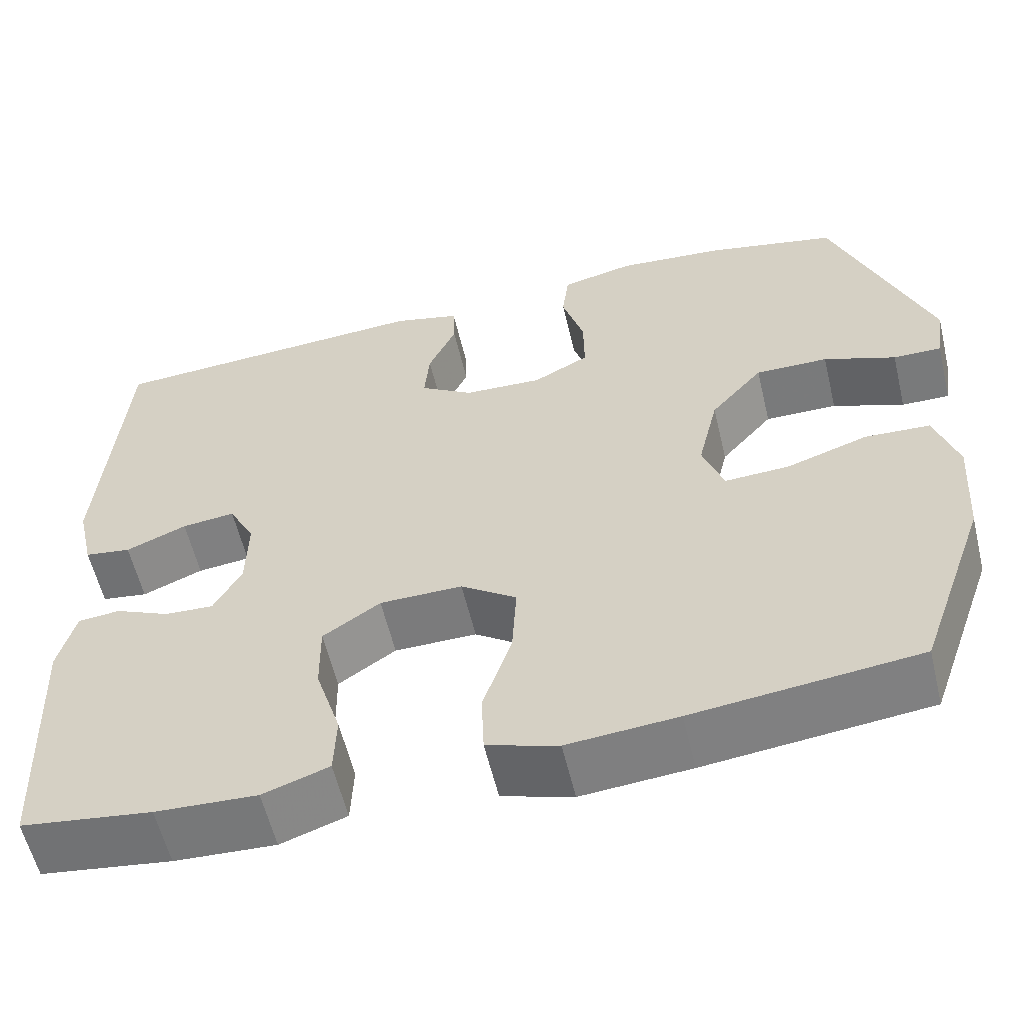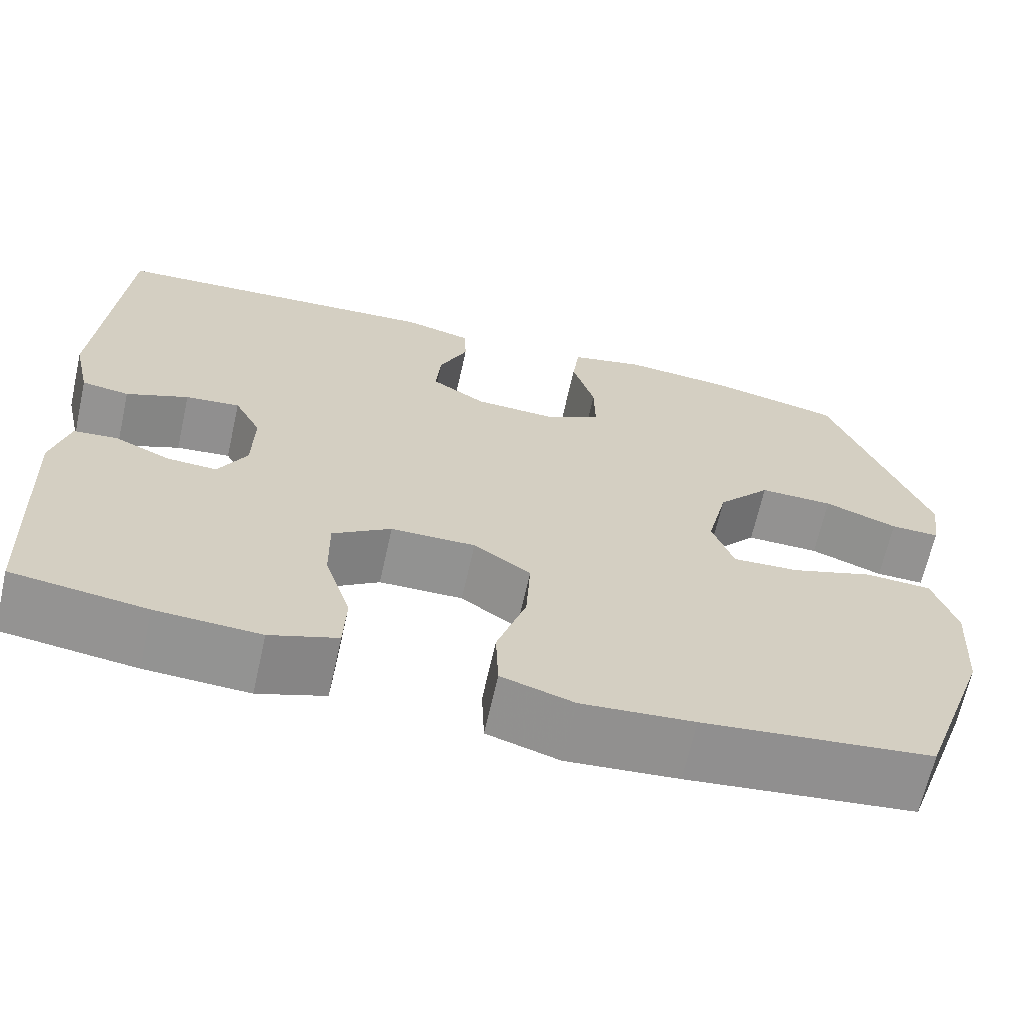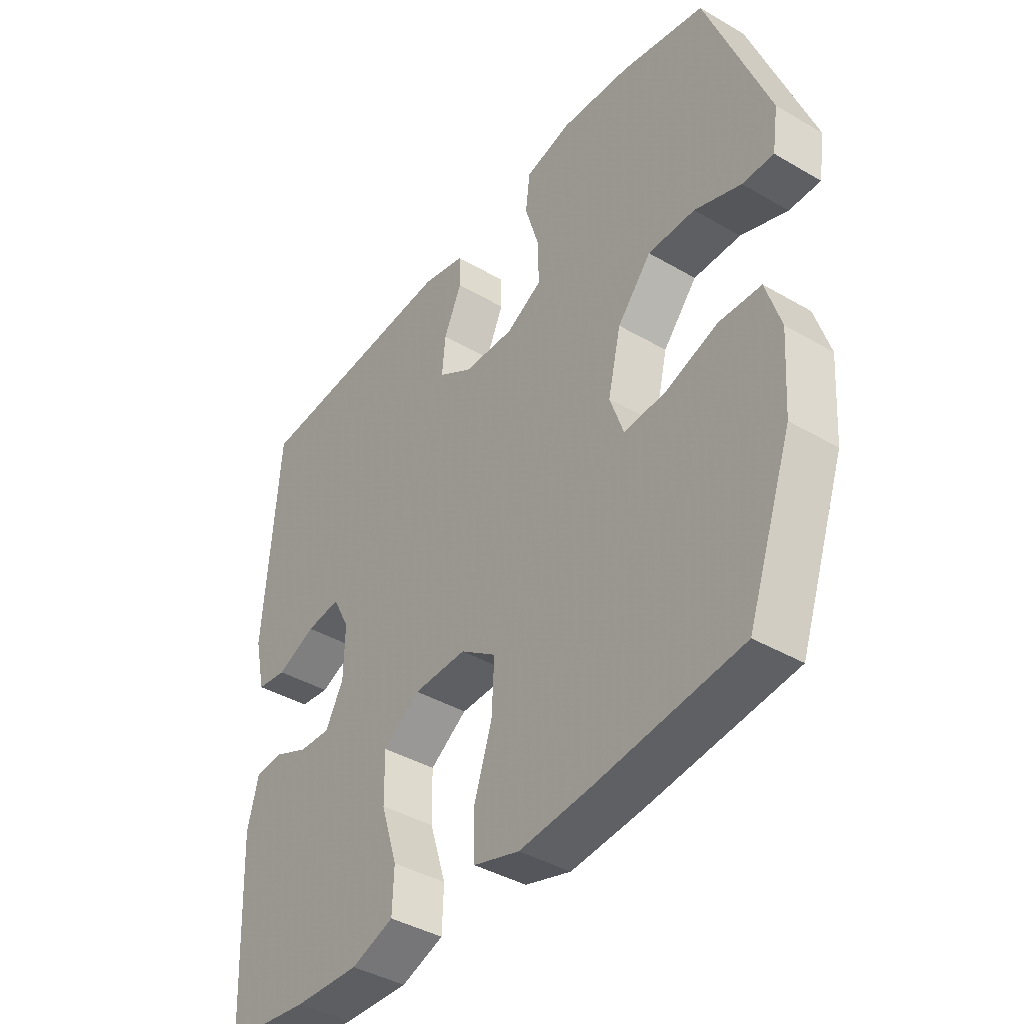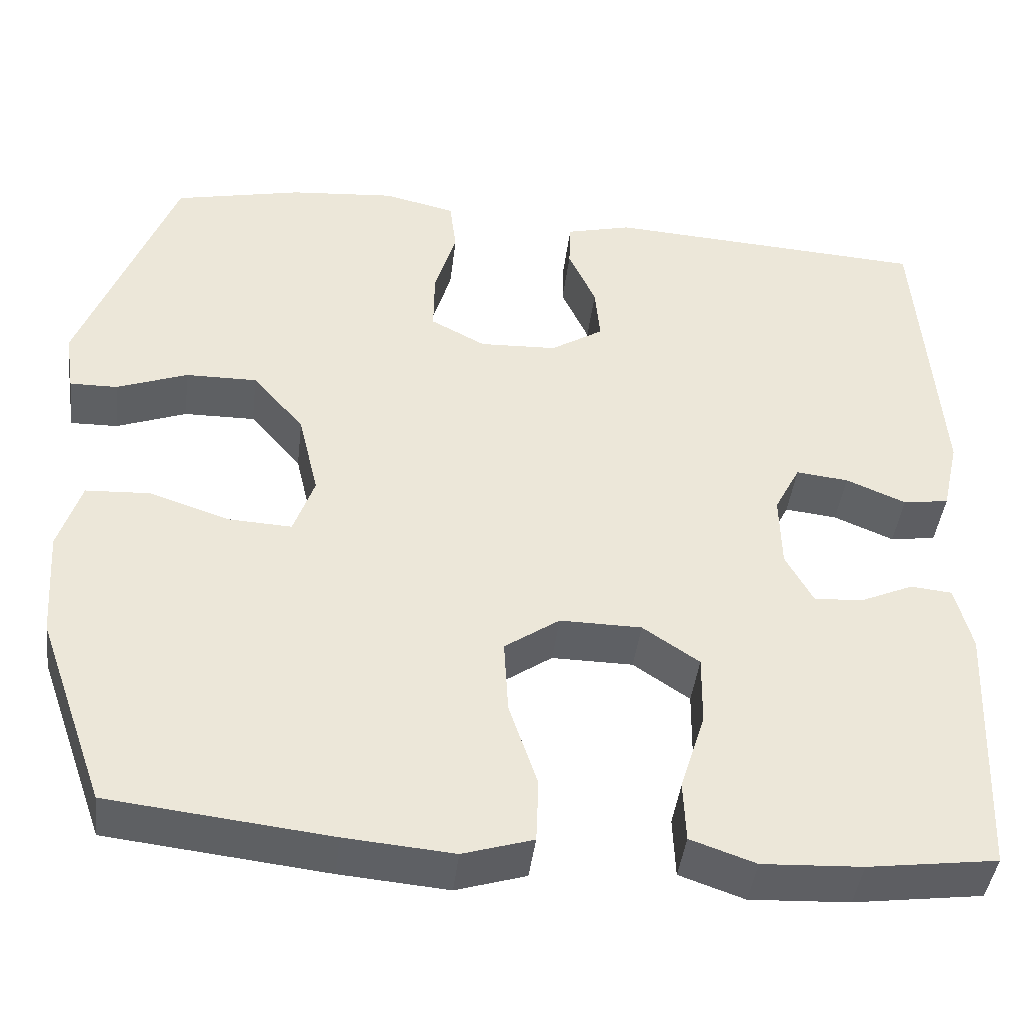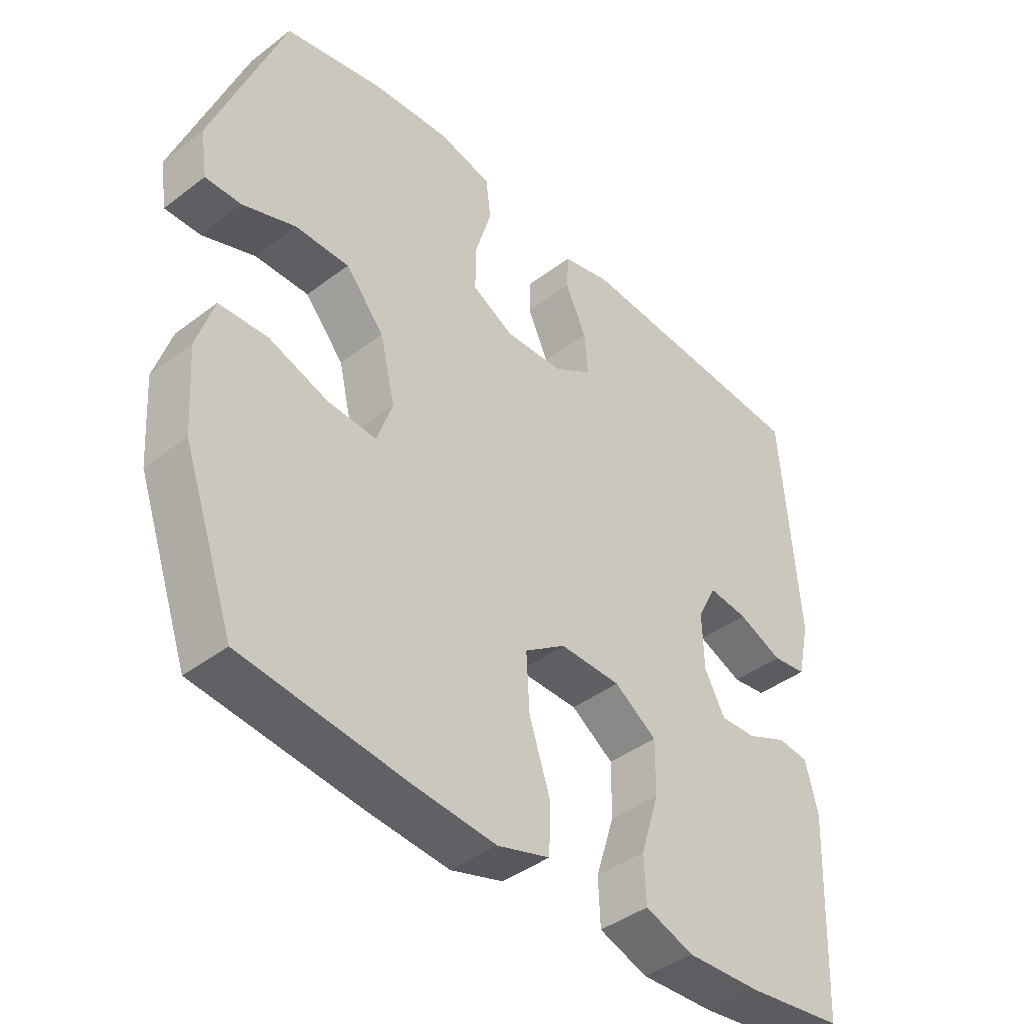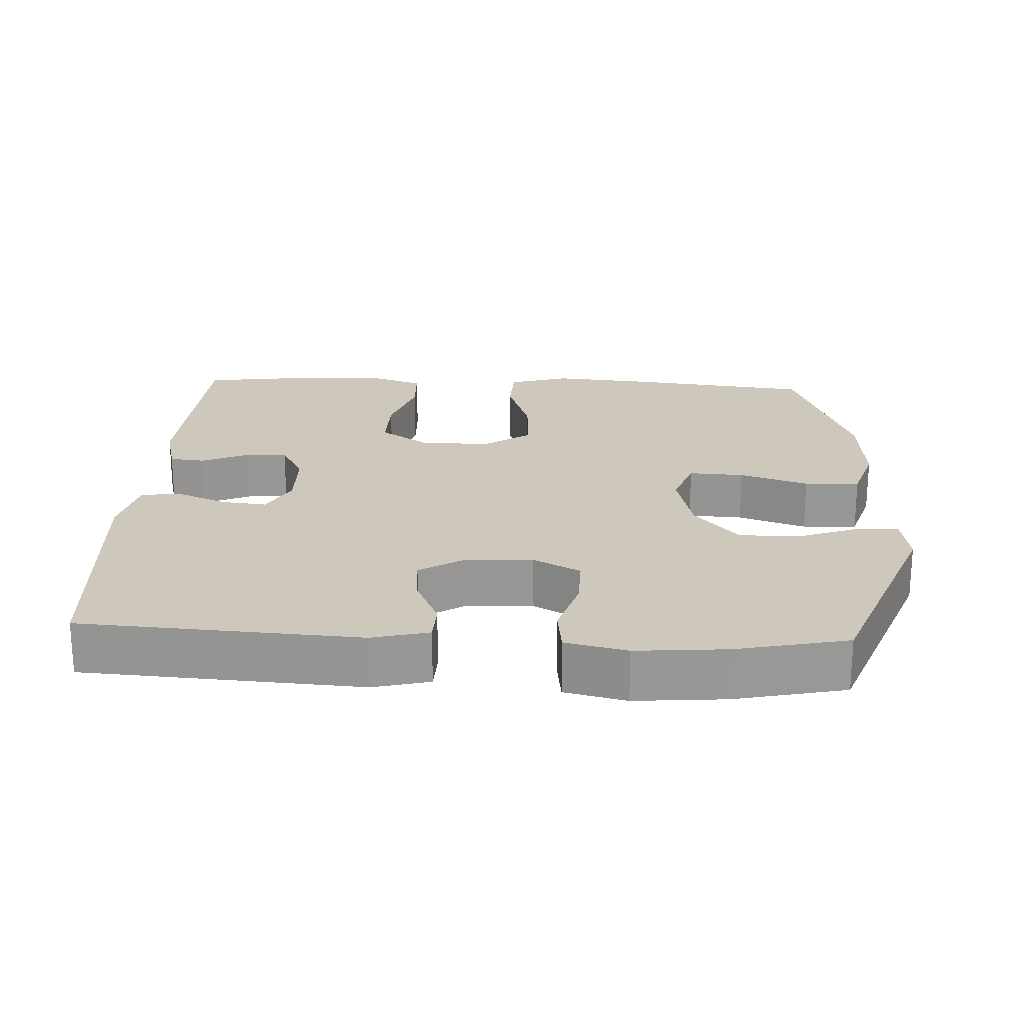
<metadata>
{"format":"obj","ext":"obj","renderer":"f3d","projection":"perspective","resolution":1024,"background":"white","views":[{"elev":-58.3,"azim":13.4,"up":"+Z"},{"elev":-66.4,"azim":-12.6,"up":"+Z"},{"elev":-40.7,"azim":54.5,"up":"+Z"},{"elev":-42.8,"azim":173.2,"up":"+Z"},{"elev":-41.8,"azim":132.5,"up":"+Z"},{"elev":21.9,"azim":2.9,"up":"+Y"}]}
</metadata>
<code>
v 0.5 0.07 0.5
v 0.614 0.07 0.2
v 0.603 0.07 0.127
v 0.546 0.07 0.128
v 0.461 0.07 0.16
v 0.375 0.07 0.161
v 0.313 0.07 0.089
v 0.289 0.07 -0.013
v 0.314 0.07 -0.084
v 0.391 0.07 -0.08
v 0.487 0.07 -0.048
v 0.564 0.07 -0.052
v 0.591 0.07 -0.137
v 0.582 0.07 -0.269
v 0.5 0.07 -0.5
v 0.235 0.07 -0.53
v 0.105 0.07 -0.541
v 0.021 0.07 -0.515
v 0.018 0.07 -0.438
v 0.052 0.07 -0.335
v 0.057 0.07 -0.245
v -0.009 0.07 -0.199
v -0.107 0.07 -0.2
v -0.175 0.07 -0.246
v -0.174 0.07 -0.331
v -0.144 0.07 -0.427
v -0.147 0.07 -0.5
v -0.225 0.07 -0.527
v -0.345 0.07 -0.521
v -0.5 0.07 -0.5
v -0.514 0.07 -0.185
v -0.494 0.07 -0.106
v -0.444 0.07 -0.101
v -0.379 0.07 -0.13
v -0.321 0.07 -0.133
v -0.288 0.07 -0.072
v -0.286 0.07 0.018
v -0.317 0.07 0.078
v -0.38 0.07 0.071
v -0.452 0.07 0.041
v -0.507 0.07 0.049
v -0.527 0.07 0.138
v -0.5 0.07 0.5
v -0.112 0.07 0.524
v -0.033 0.07 0.504
v -0.031 0.07 0.448
v -0.064 0.07 0.375
v -0.07 0.07 0.308
v -0.007 0.07 0.268
v 0.086 0.07 0.264
v 0.152 0.07 0.299
v 0.151 0.07 0.374
v 0.125 0.07 0.46
v 0.133 0.07 0.525
v 0.219 0.07 0.545
v 0.346 0.07 0.534
v 0.5 0 0.5
v 0.614 0 0.2
v 0.603 0 0.127
v 0.546 0 0.128
v 0.461 0 0.16
v 0.375 0 0.161
v 0.313 0 0.089
v 0.289 0 -0.013
v 0.314 0 -0.084
v 0.391 0 -0.08
v 0.487 0 -0.048
v 0.564 0 -0.052
v 0.591 0 -0.137
v 0.582 0 -0.269
v 0.5 0 -0.5
v 0.235 0 -0.53
v 0.105 0 -0.541
v 0.021 0 -0.515
v 0.018 0 -0.438
v 0.052 0 -0.335
v 0.057 0 -0.245
v -0.009 0 -0.199
v -0.107 0 -0.2
v -0.175 0 -0.246
v -0.174 0 -0.331
v -0.144 0 -0.427
v -0.147 0 -0.5
v -0.225 0 -0.527
v -0.345 0 -0.521
v -0.5 0 -0.5
v -0.514 0 -0.185
v -0.494 0 -0.106
v -0.444 0 -0.101
v -0.379 0 -0.13
v -0.321 0 -0.133
v -0.288 0 -0.072
v -0.286 0 0.018
v -0.317 0 0.078
v -0.38 0 0.071
v -0.452 0 0.041
v -0.507 0 0.049
v -0.527 0 0.138
v -0.5 0 0.5
v -0.112 0 0.524
v -0.033 0 0.504
v -0.031 0 0.448
v -0.064 0 0.375
v -0.07 0 0.308
v -0.007 0 0.268
v 0.086 0 0.264
v 0.152 0 0.299
v 0.151 0 0.374
v 0.125 0 0.46
v 0.133 0 0.525
v 0.219 0 0.545
v 0.346 0 0.534
f 52 53 54 55
f 51 52 55 56
f 44 45 46 47
f 44 47 48
f 43 44 48
f 42 43 48 49
f 39 40 41 42
f 38 39 42 49
f 31 32 33 34
f 31 34 35
f 30 31 35
f 29 30 35 36
f 25 26 27 28
f 24 25 28 29
f 17 18 19 20
f 17 20 21
f 16 17 21
f 15 16 21
f 14 15 21 22
f 10 11 12 13
f 9 10 13 14
f 2 3 4 5
f 2 5 6
f 51 56 1 2
f 50 51 2 6
f 37 38 49 50
f 36 37 50 6
f 24 29 36
f 23 24 36 6
f 22 23 6 7
f 9 14 22
f 8 9 22
f 7 8 22
f 111 110 109 108
f 112 111 108 107
f 103 102 101 100
f 104 103 100
f 104 100 99
f 105 104 99 98
f 98 97 96 95
f 105 98 95 94
f 90 89 88 87
f 91 90 87
f 91 87 86
f 92 91 86 85
f 84 83 82 81
f 85 84 81 80
f 76 75 74 73
f 77 76 73
f 77 73 72
f 77 72 71
f 78 77 71 70
f 69 68 67 66
f 70 69 66 65
f 61 60 59 58
f 62 61 58
f 58 57 112 107
f 62 58 107 106
f 106 105 94 93
f 62 106 93 92
f 92 85 80
f 62 92 80 79
f 63 62 79 78
f 78 70 65
f 78 65 64
f 78 64 63
f 1 57 58 2
f 2 58 59 3
f 3 59 60 4
f 4 60 61 5
f 5 61 62 6
f 6 62 63 7
f 7 63 64 8
f 8 64 65 9
f 9 65 66 10
f 10 66 67 11
f 11 67 68 12
f 12 68 69 13
f 13 69 70 14
f 14 70 71 15
f 15 71 72 16
f 16 72 73 17
f 17 73 74 18
f 18 74 75 19
f 19 75 76 20
f 20 76 77 21
f 21 77 78 22
f 22 78 79 23
f 23 79 80 24
f 24 80 81 25
f 25 81 82 26
f 26 82 83 27
f 27 83 84 28
f 28 84 85 29
f 29 85 86 30
f 30 86 87 31
f 31 87 88 32
f 32 88 89 33
f 33 89 90 34
f 34 90 91 35
f 35 91 92 36
f 36 92 93 37
f 37 93 94 38
f 38 94 95 39
f 39 95 96 40
f 40 96 97 41
f 41 97 98 42
f 42 98 99 43
f 43 99 100 44
f 44 100 101 45
f 45 101 102 46
f 46 102 103 47
f 47 103 104 48
f 48 104 105 49
f 49 105 106 50
f 50 106 107 51
f 51 107 108 52
f 52 108 109 53
f 53 109 110 54
f 54 110 111 55
f 55 111 112 56
f 56 112 57 1

</code>
